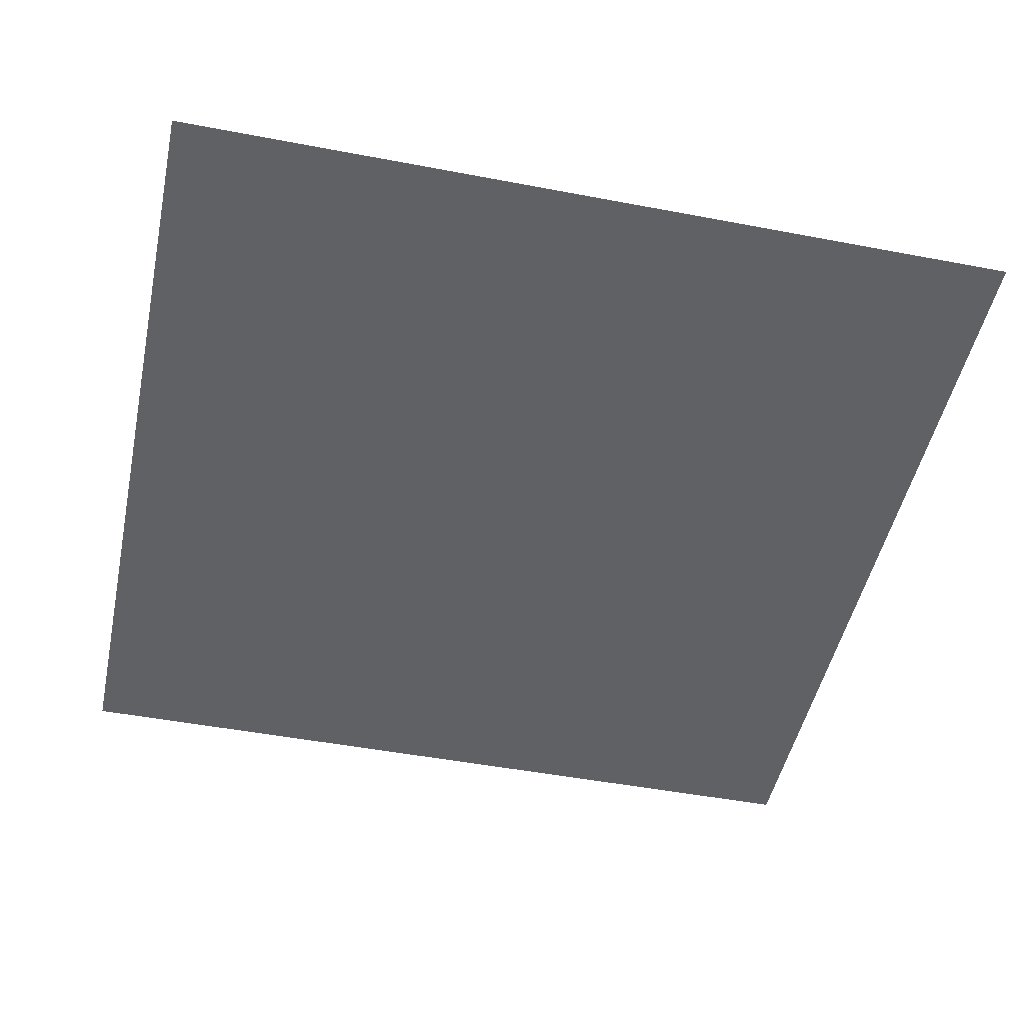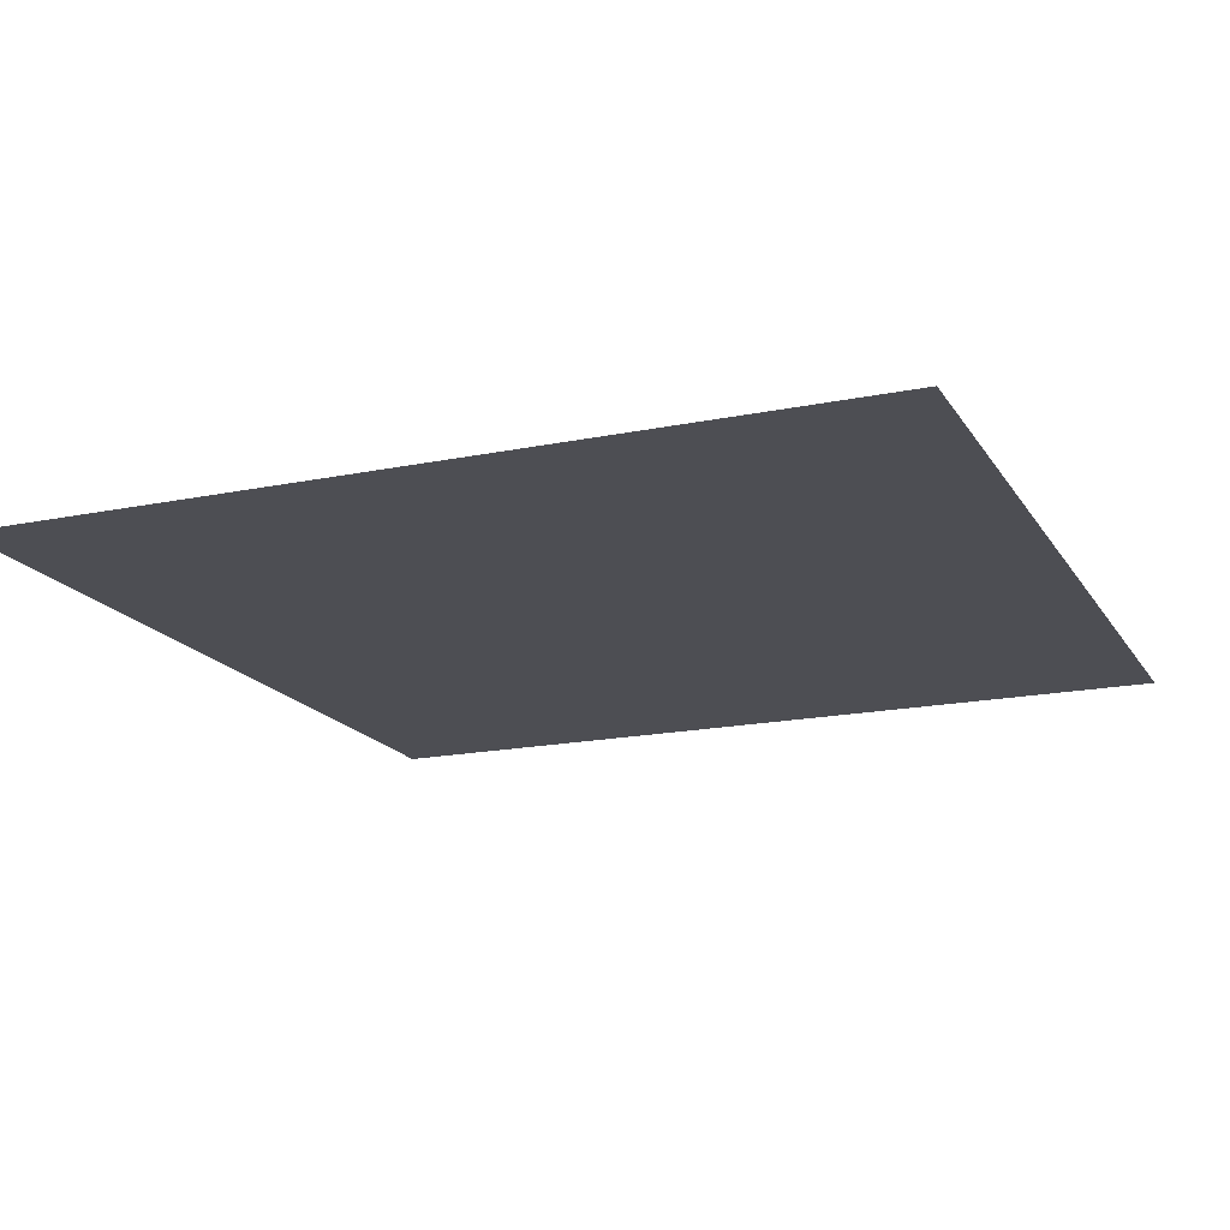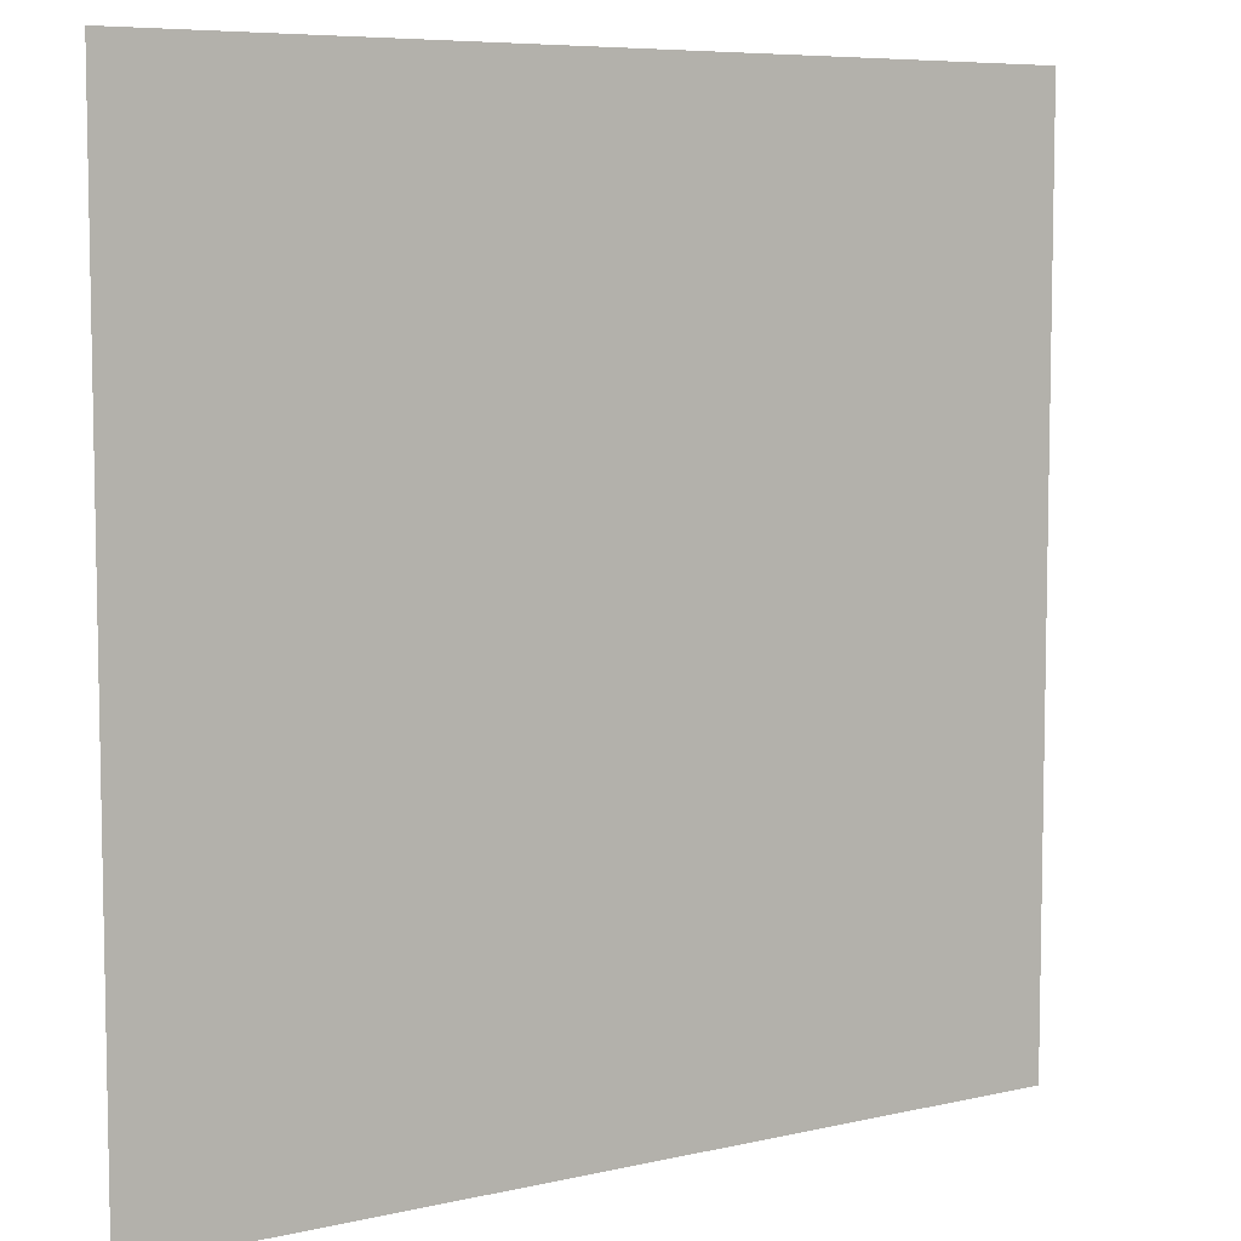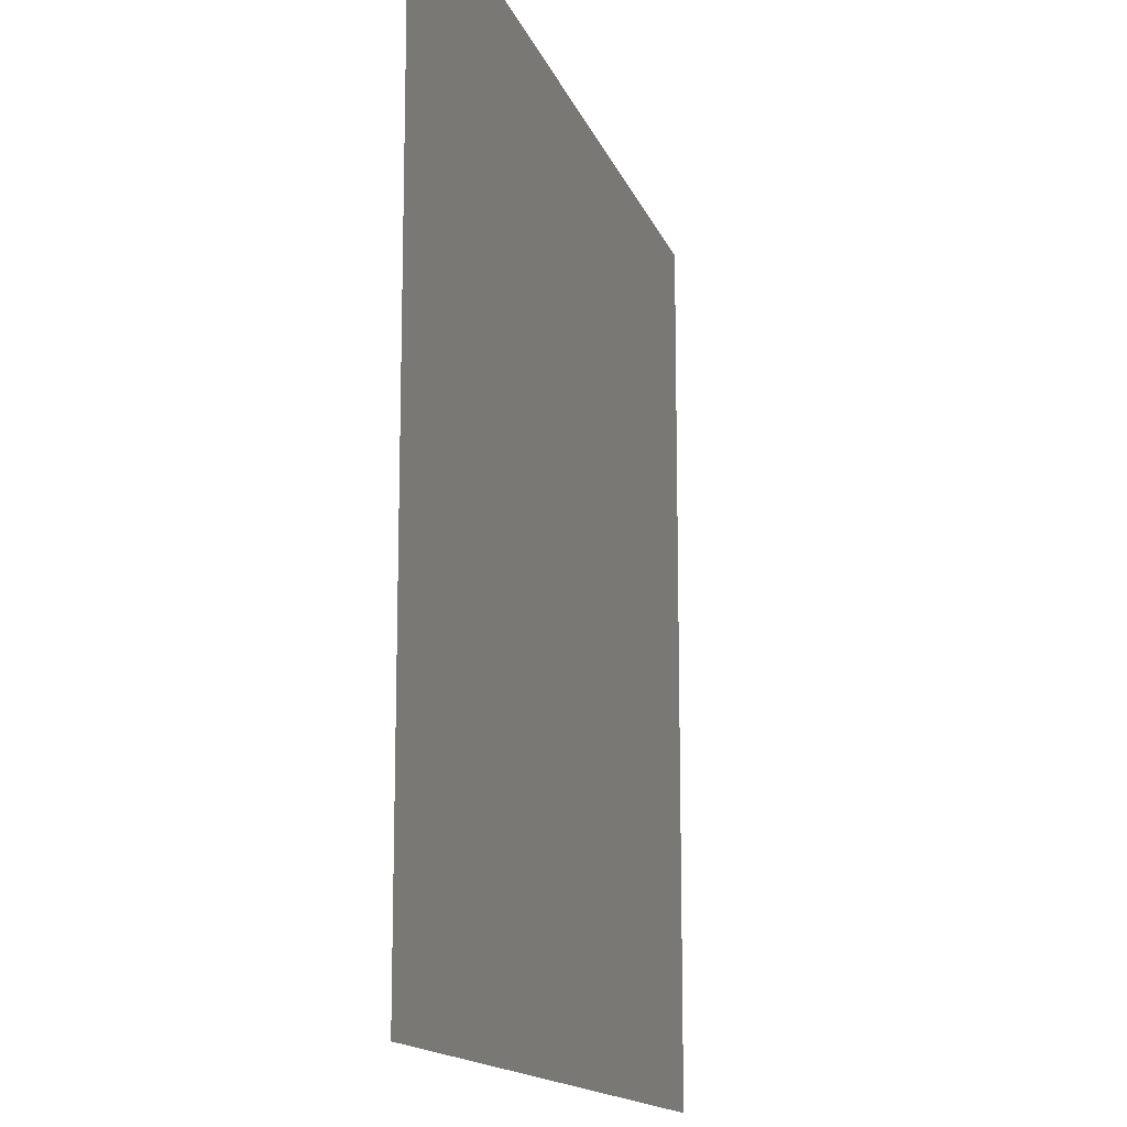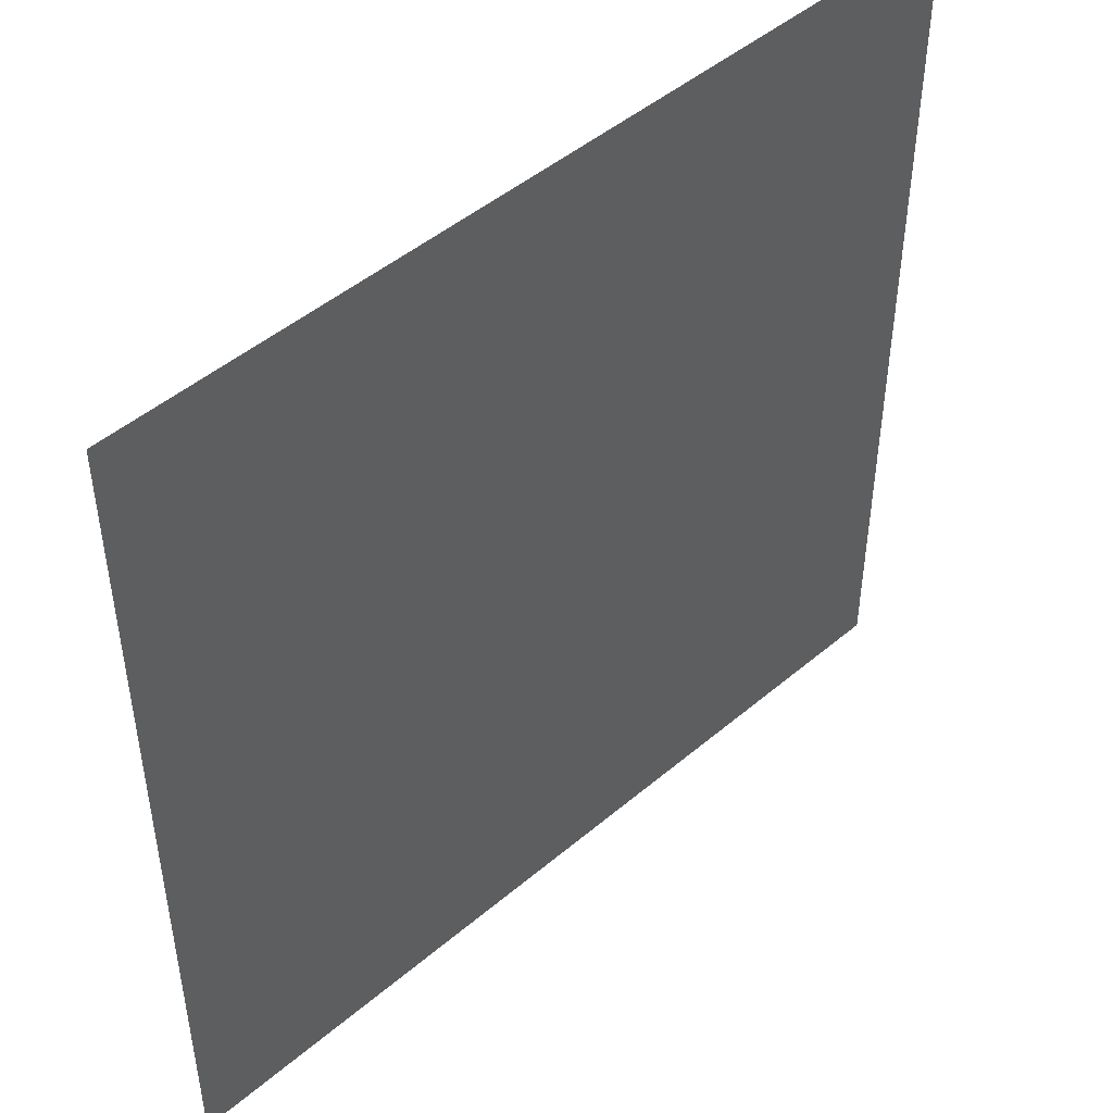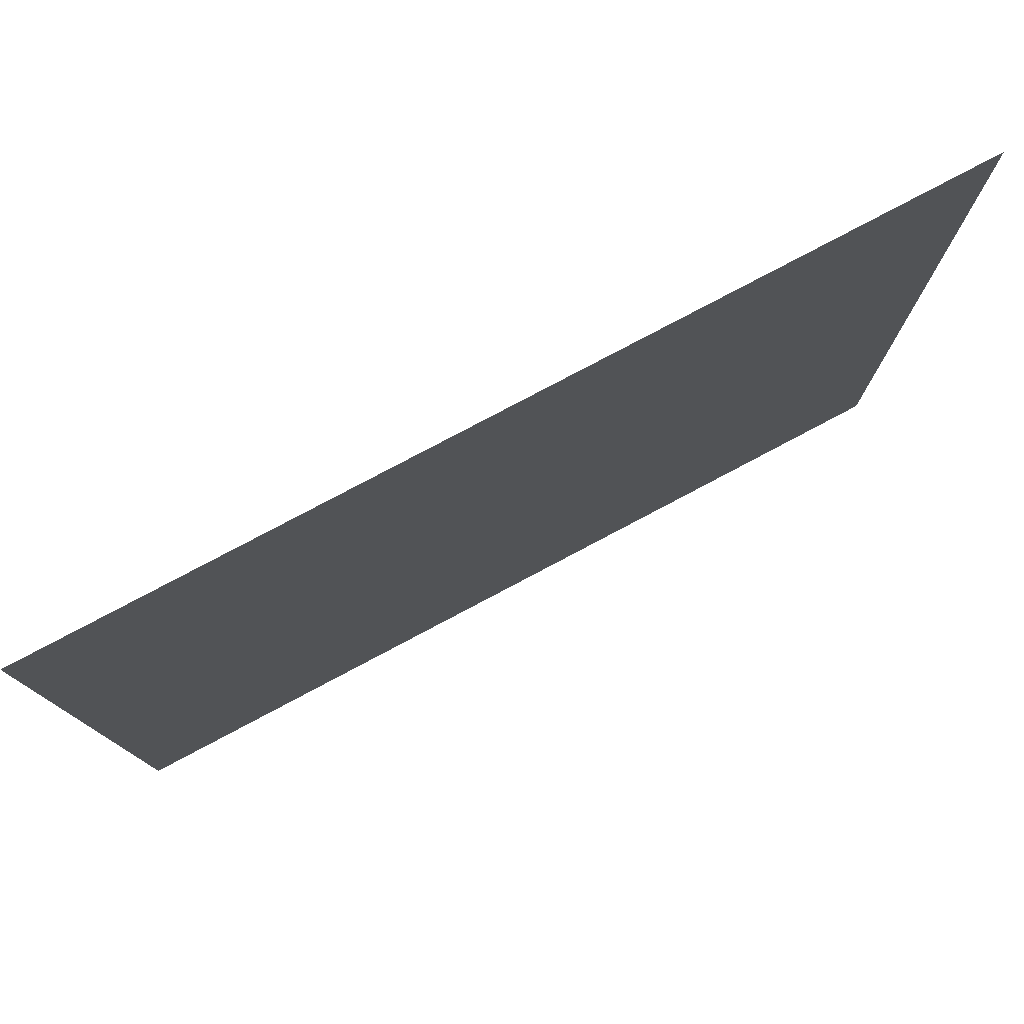
<metadata>
{"format":"obj","ext":"obj","renderer":"f3d","projection":"perspective","resolution":1024,"background":"white","views":[{"elev":-48.4,"azim":78.0,"up":"+Z"},{"elev":-17.4,"azim":112.2,"up":"+Z"},{"elev":7.0,"azim":-33.7,"up":"+Y"},{"elev":-14.3,"azim":-74.7,"up":"+Y"},{"elev":47.6,"azim":136.4,"up":"+Y"},{"elev":79.2,"azim":152.1,"up":"+Y"}]}
</metadata>
<code>
o Ground
v -10000 -10000 0
v  10000 -10000 0
v -10000 10000 0
v 10000 10000 0
g Ground
f 1 2 3
f 3 2 4

</code>
